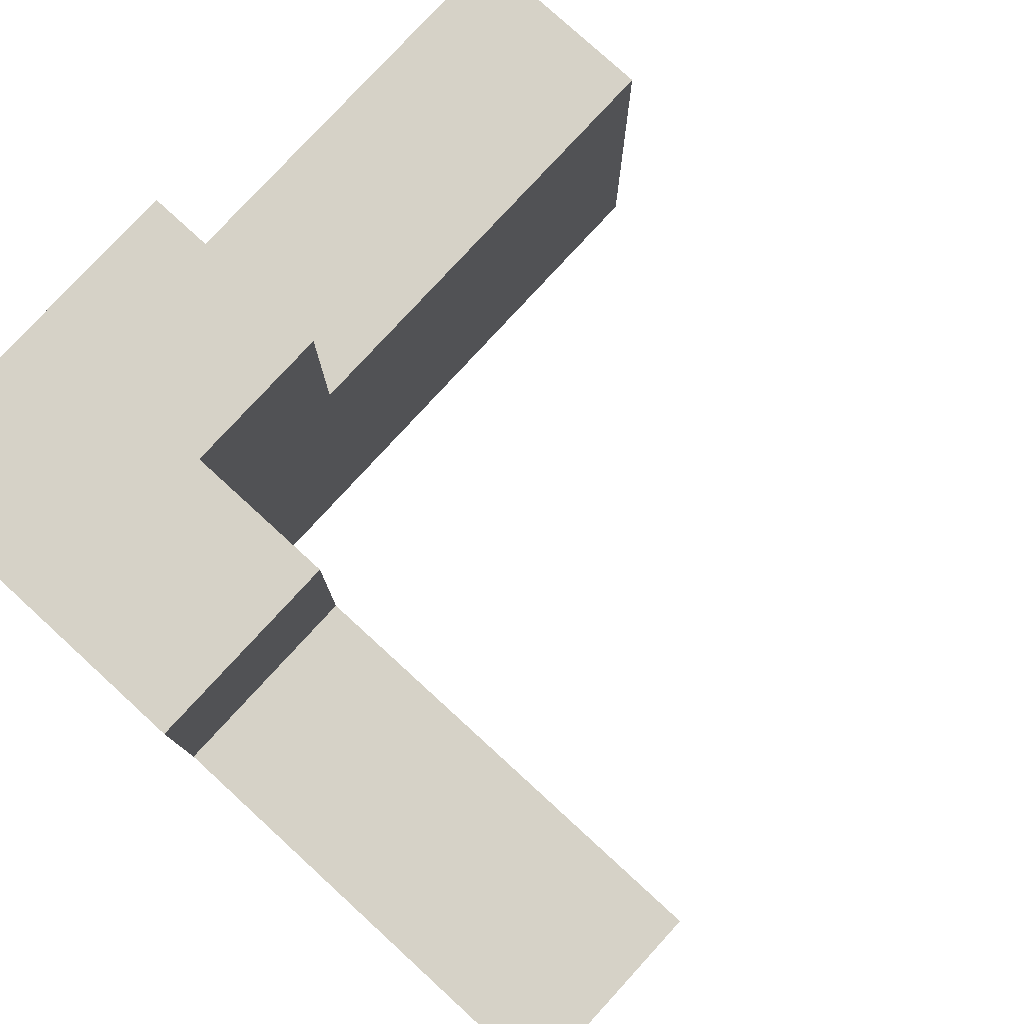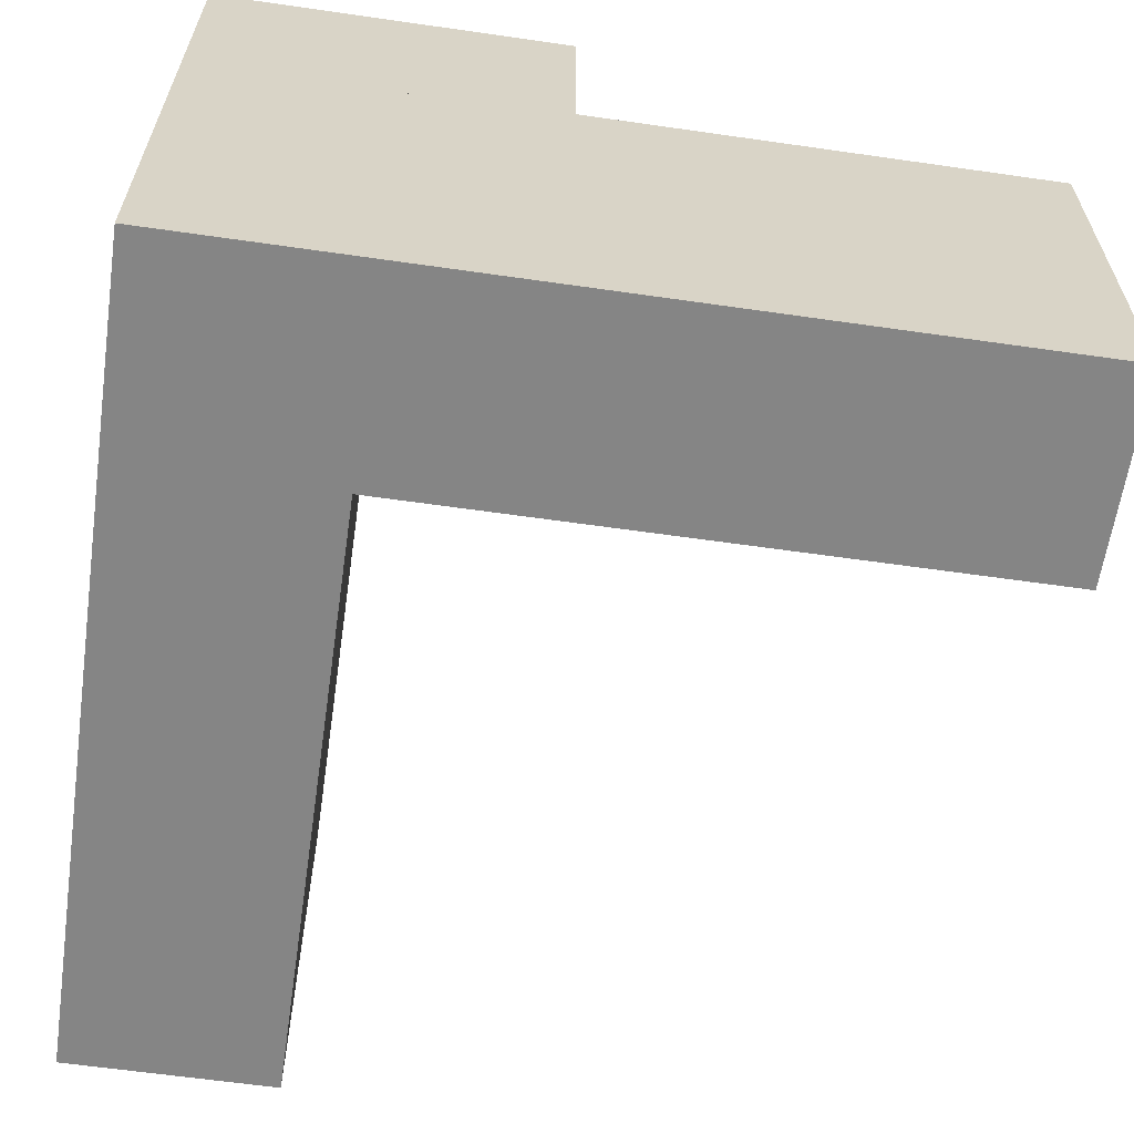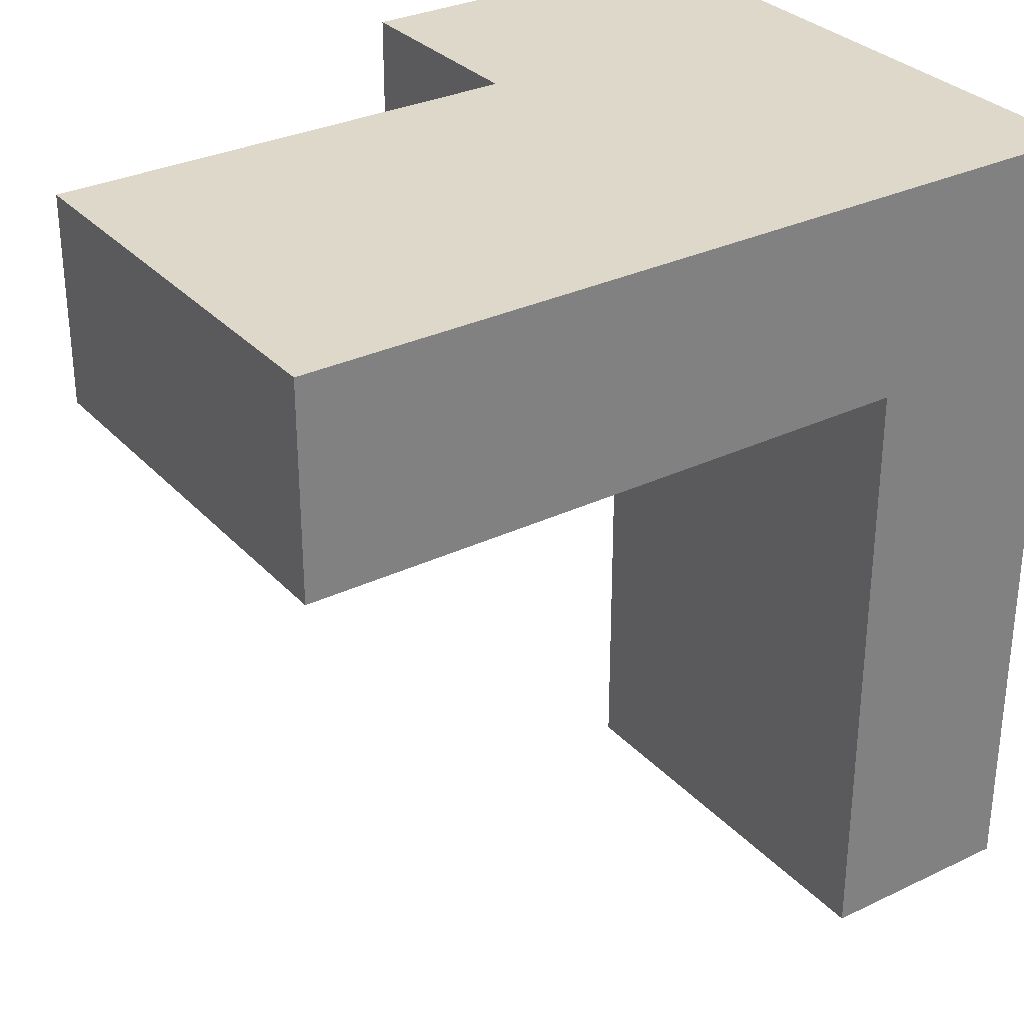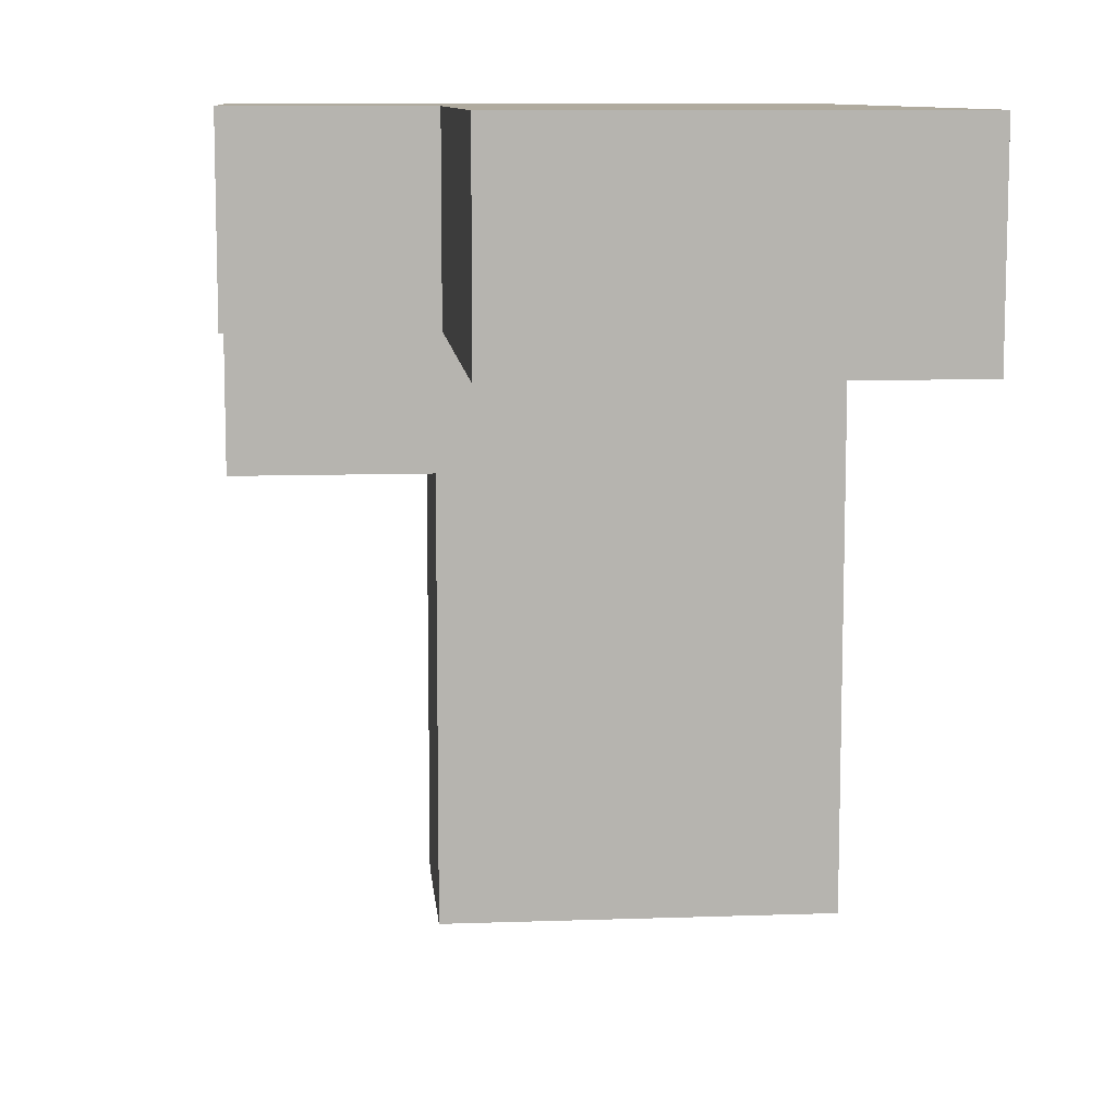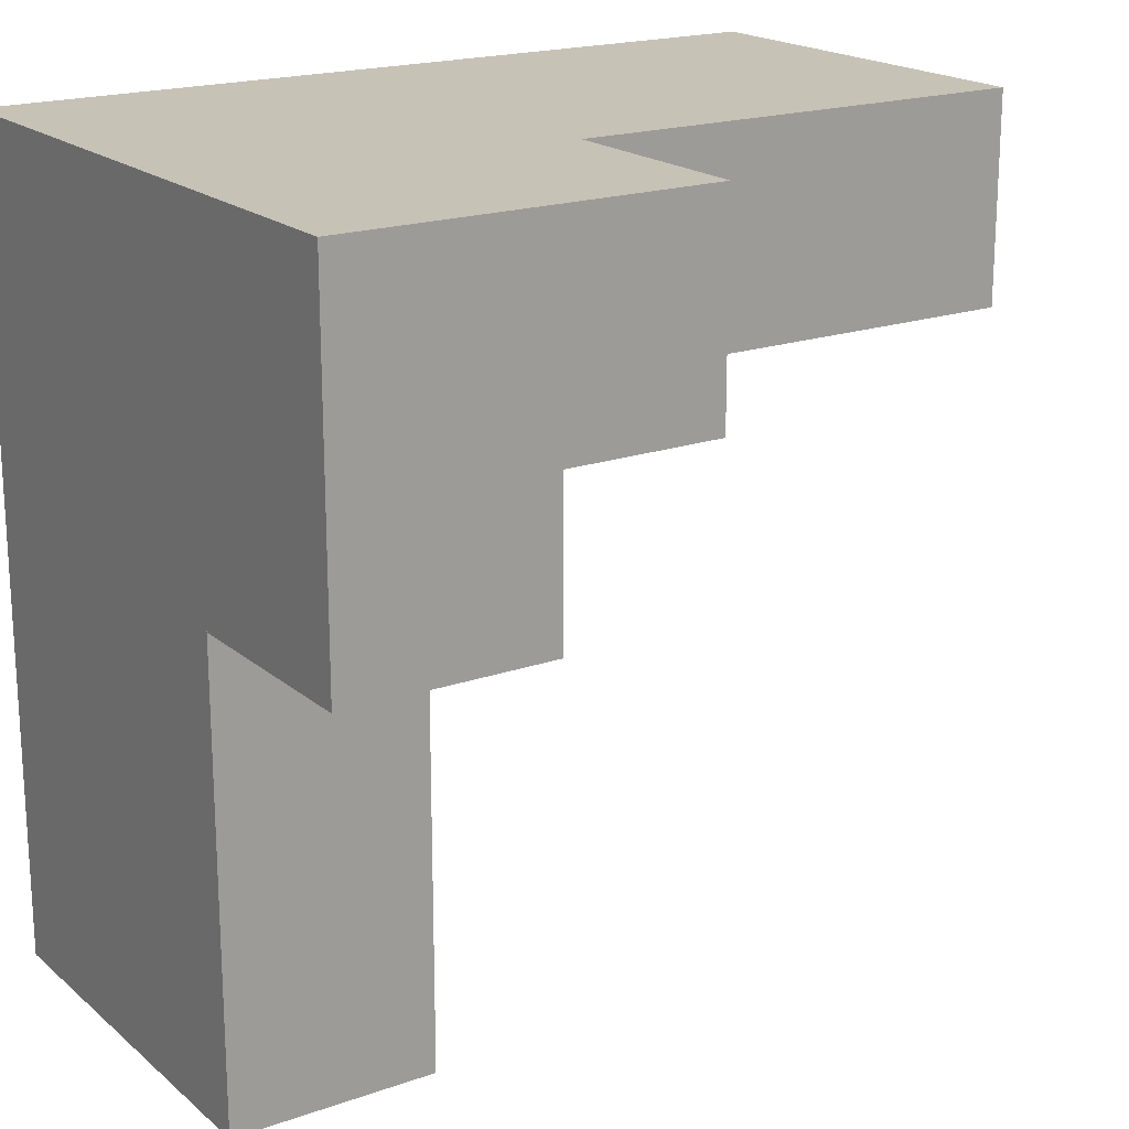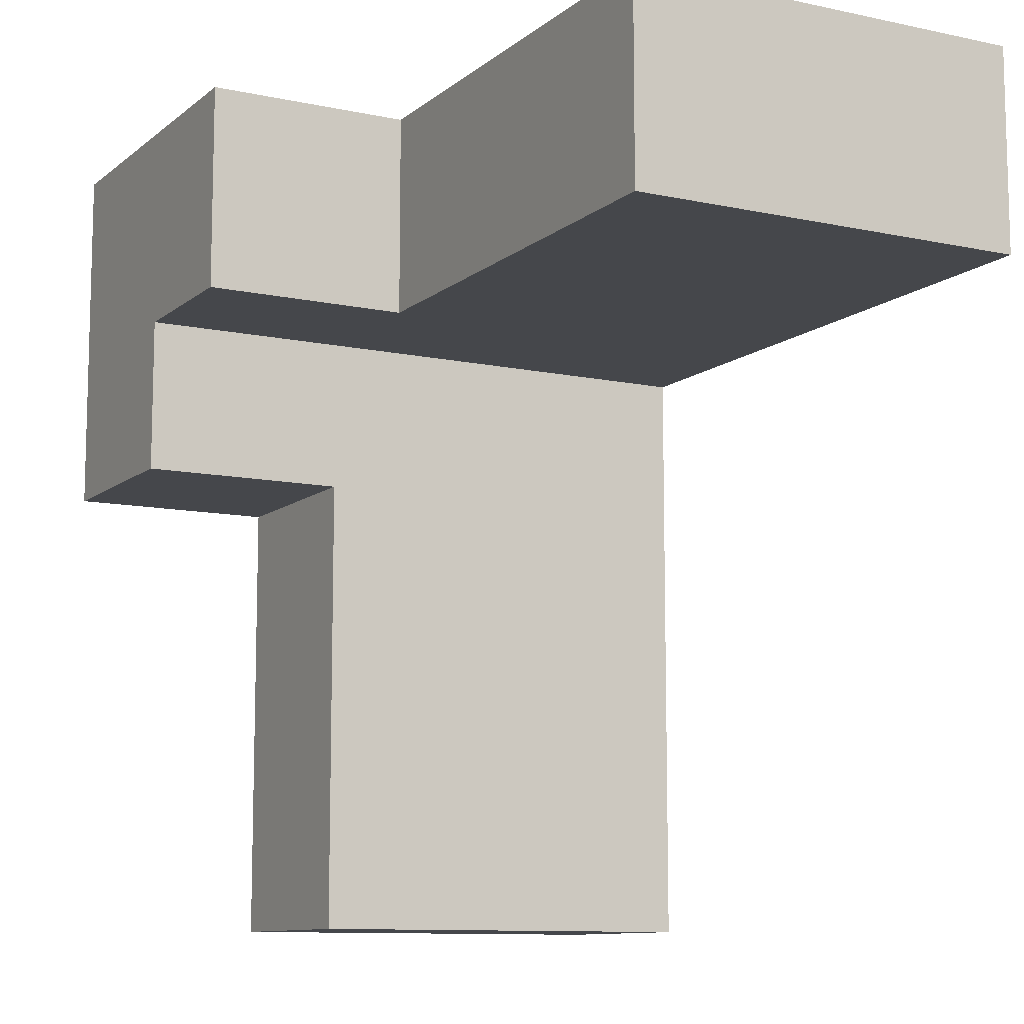
<metadata>
{"format":"obj","ext":"obj","renderer":"f3d","projection":"perspective","resolution":1024,"background":"white","views":[{"elev":78.5,"azim":132.5,"up":"+Y"},{"elev":-61.7,"azim":81.7,"up":"+Y"},{"elev":31.0,"azim":-34.4,"up":"+Z"},{"elev":9.7,"azim":-95.2,"up":"+Z"},{"elev":19.2,"azim":146.5,"up":"+Z"},{"elev":-10.4,"azim":-118.5,"up":"+Z"}]}
</metadata>
<code>
o Fortress_Fences_Corner_01
v -0.875 0 0.125
v 0.125 0 0.125
v -0.875 0.5 0.125
v 0.125 0.5 0.125
v -0.875 0.5 -0.125
v -0.875 0 -0.125
v 0.125 0 -0.125
v 0.125 0.5 -0.125
v 0.125 0 -0.125
v 0.125 0 -0.875
v 0.125 0.5 -0.125
v 0.125 0.5 -0.875
v -0.125 0.5 -0.125
v -0.125 0 -0.125
v -0.125 0 -0.875
v -0.125 0.5 -0.875
v 0.125 0.5 -0.125
v 0.125 0.5 -0.875
v -0.125 0.5 -0.125
v -0.125 0.5 -0.875
v 0.125 0 -0.875
v 0.125 0.5 -0.875
v -0.125 0 -0.875
v -0.125 0.5 -0.875
v 0.125 0.5 0.125
v 0.125 0.5 -0.3125
v 0.125 0.75 0.125
v 0.125 0.75 -0.3125
v 0.125 0.5 0.125
v -0.3125 0.5 0.125
v 0.125 0.75 0.125
v -0.3125 0.75 0.125
v -0.125 0.75 -0.125
v -0.3125 0.75 -0.125
v -0.125 0.5 -0.125
v -0.3125 0.5 -0.125
v -0.125 0.5 -0.3125
v -0.125 0.5 -0.125
v -0.125 0.75 -0.3125
v -0.125 0.75 -0.125
v -0.125 0.75 0.125
v -0.125 0.75 -0.3125
v 0.125 0.75 0.125
v 0.125 0.75 -0.3125
v -0.125 0.75 0.125
v -0.3125 0.75 0.125
v -0.125 0.75 -0.125
v -0.3125 0.75 -0.125
v -0.3125 0.75 -0.125
v -0.3125 0.75 0.125
v -0.3125 0.5 -0.125
v -0.3125 0.5 0.125
v -0.125 0.75 -0.3125
v 0.125 0.75 -0.3125
v -0.125 0.5 -0.3125
v 0.125 0.5 -0.3125
v 0.125 0 -0.125
v 0.125 0 -0.875
v -0.125 0 -0.125
v -0.125 0 -0.875
f 1 2 4 3
f 6 5 8 7
f 1 6 7 2
f 2 7 8 4
f 3 5 6 1
f 4 8 5 3
f 9 10 12 11
f 14 13 16 15
f 18 20 19 17
f 21 23 24 22
f 26 28 27 25
f 30 29 31 32
f 35 36 34 33
f 38 40 39 37
f 42 41 43 44
f 46 45 47 48
f 51 52 50 49
f 55 53 54 56
f 57 59 60 58

</code>
